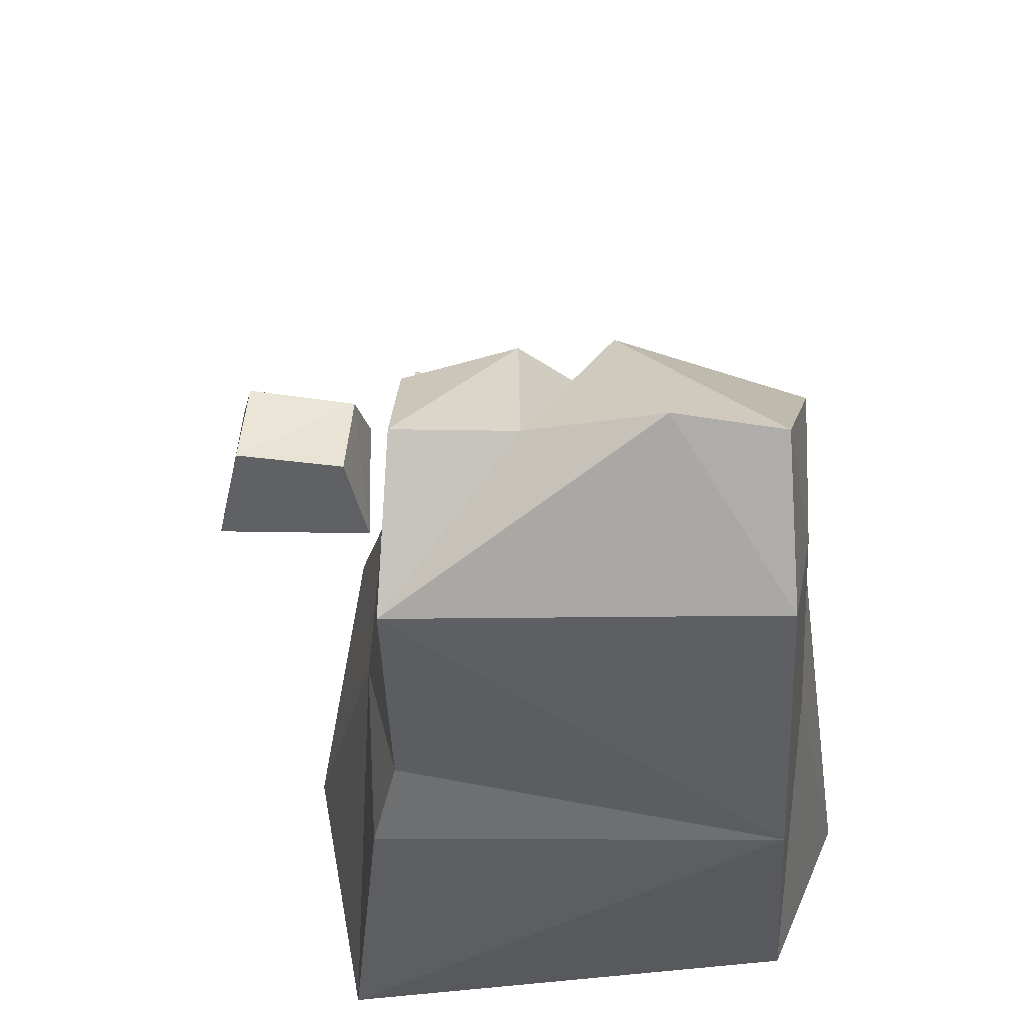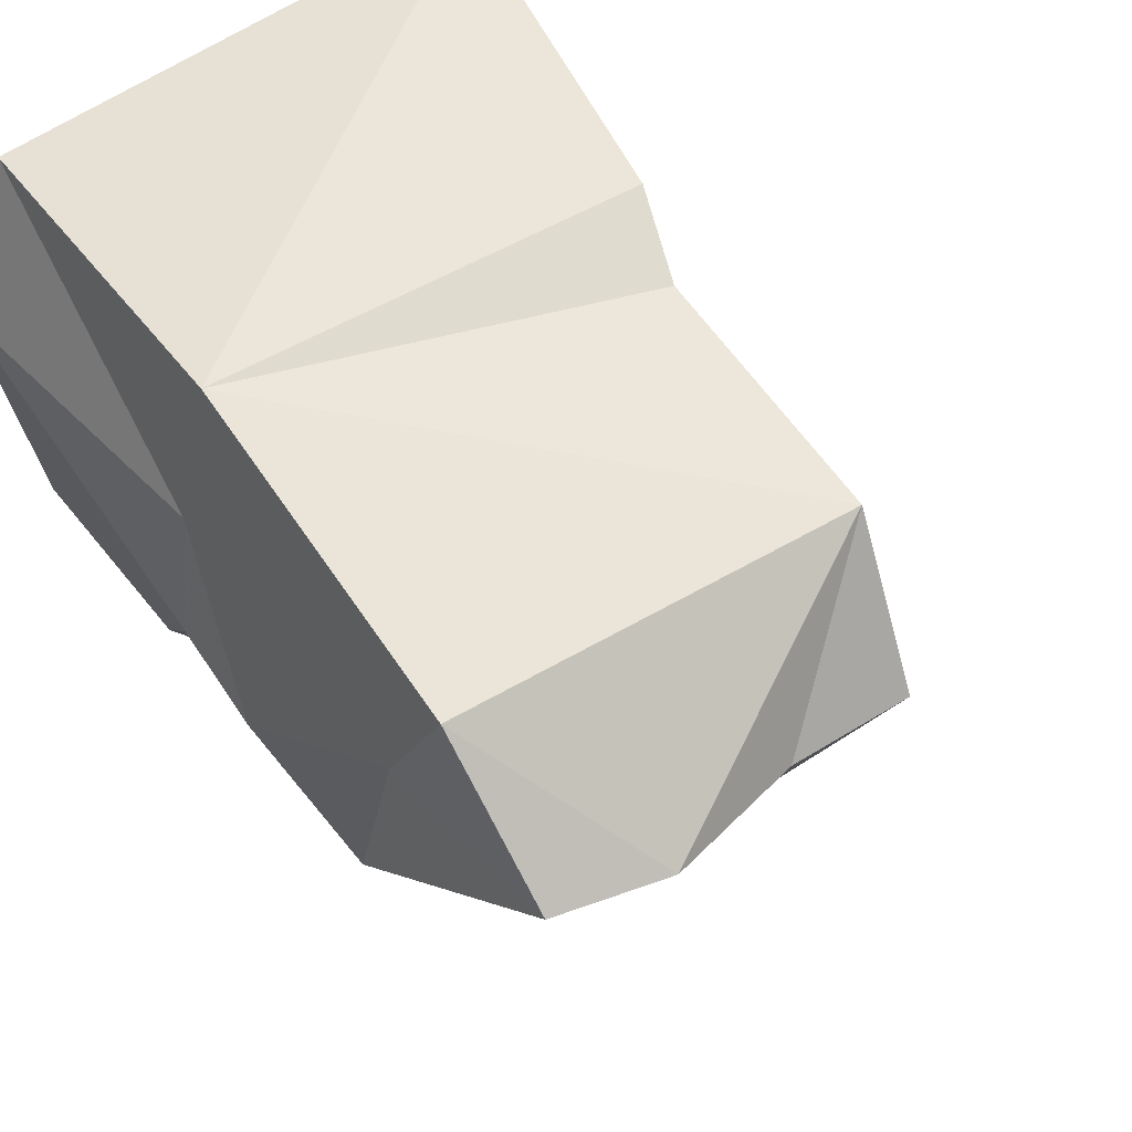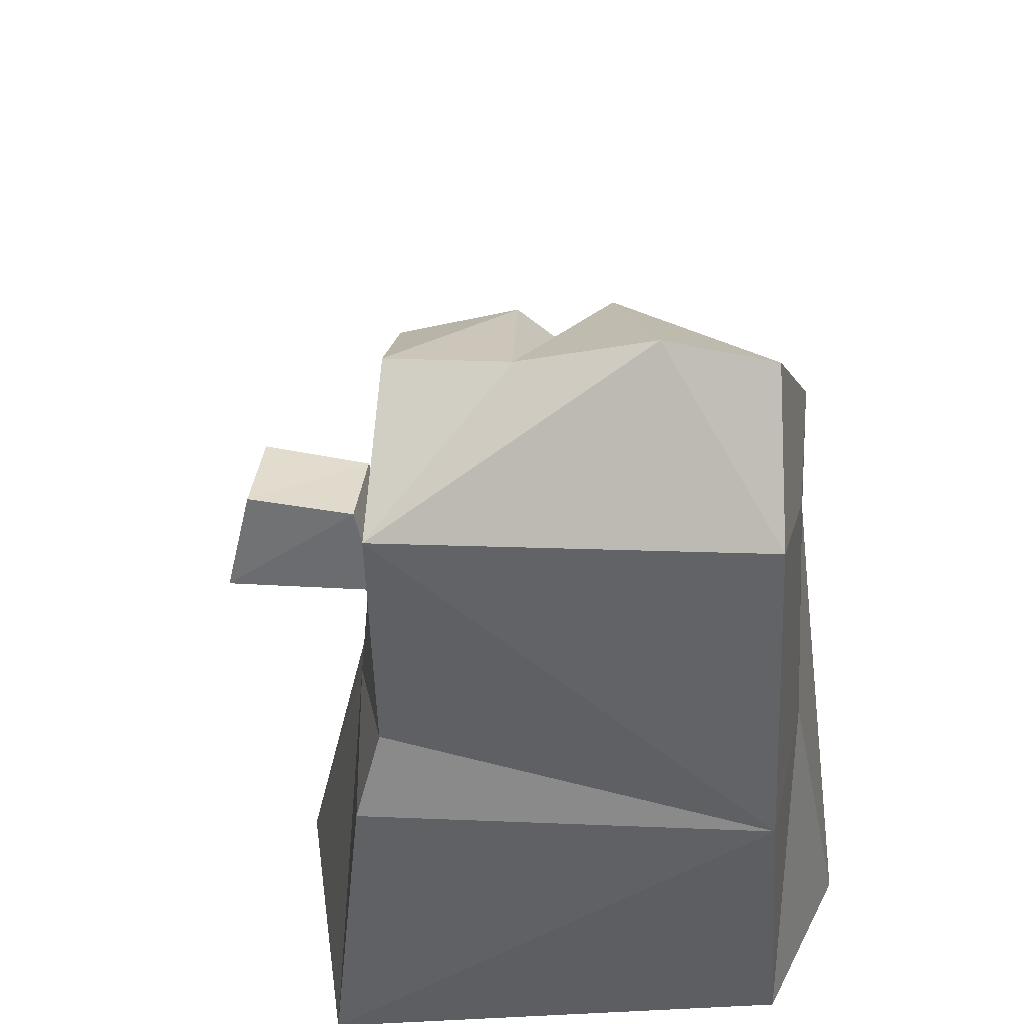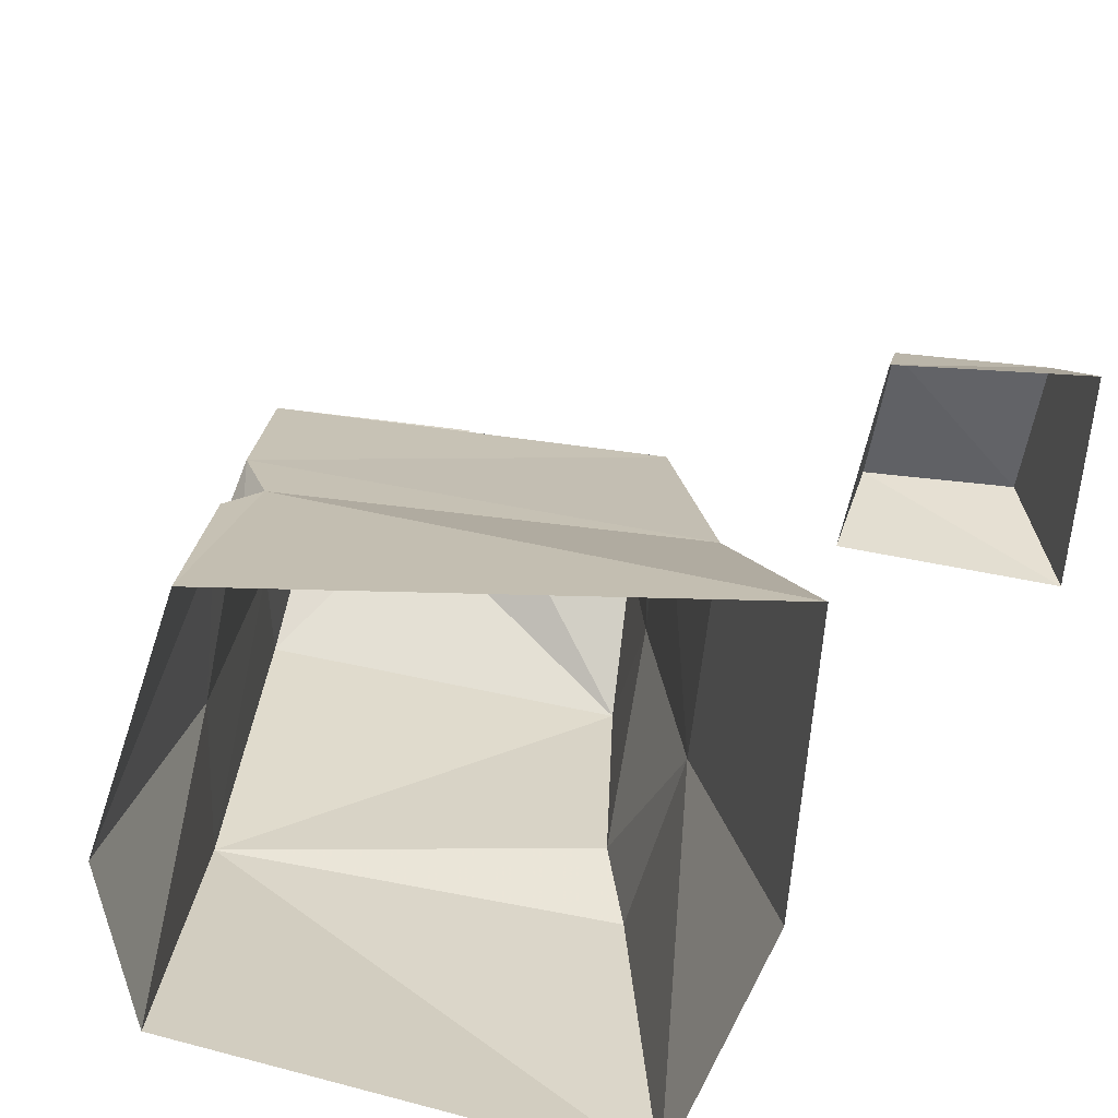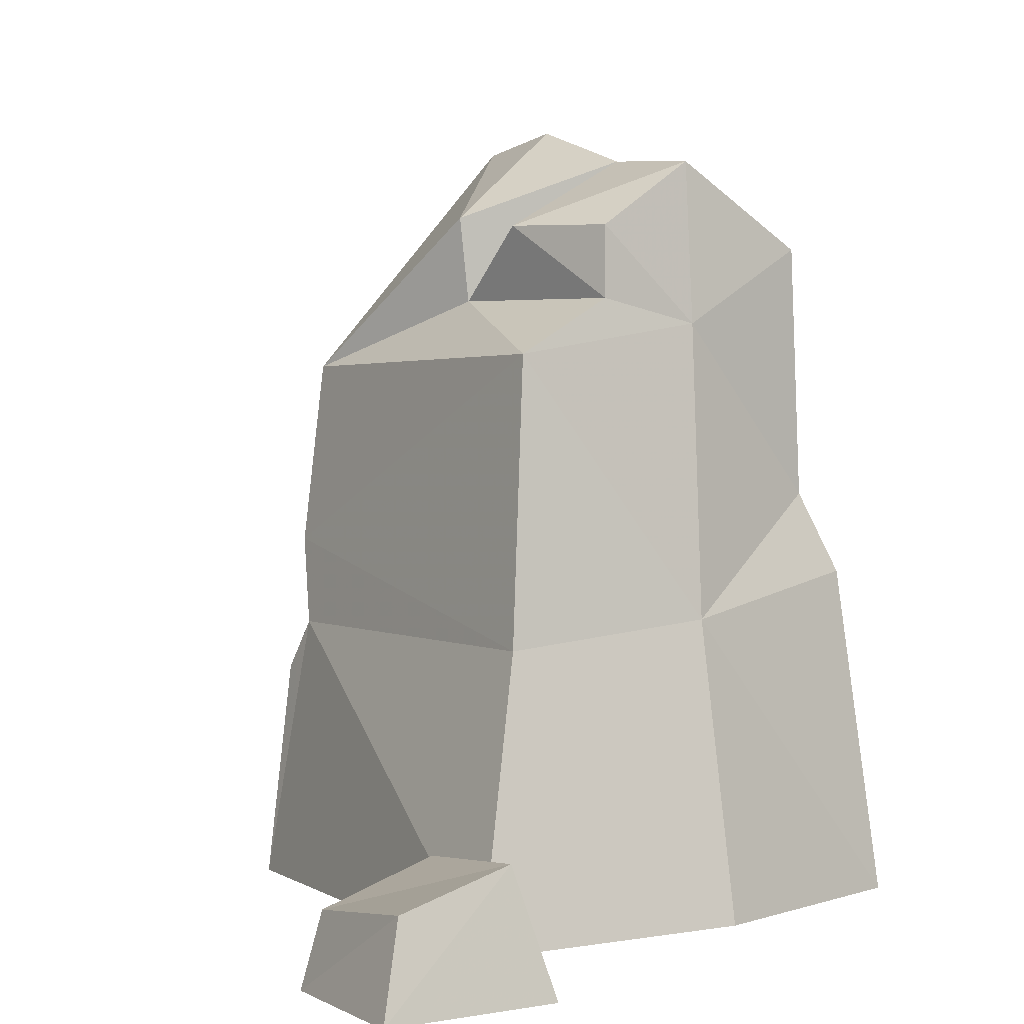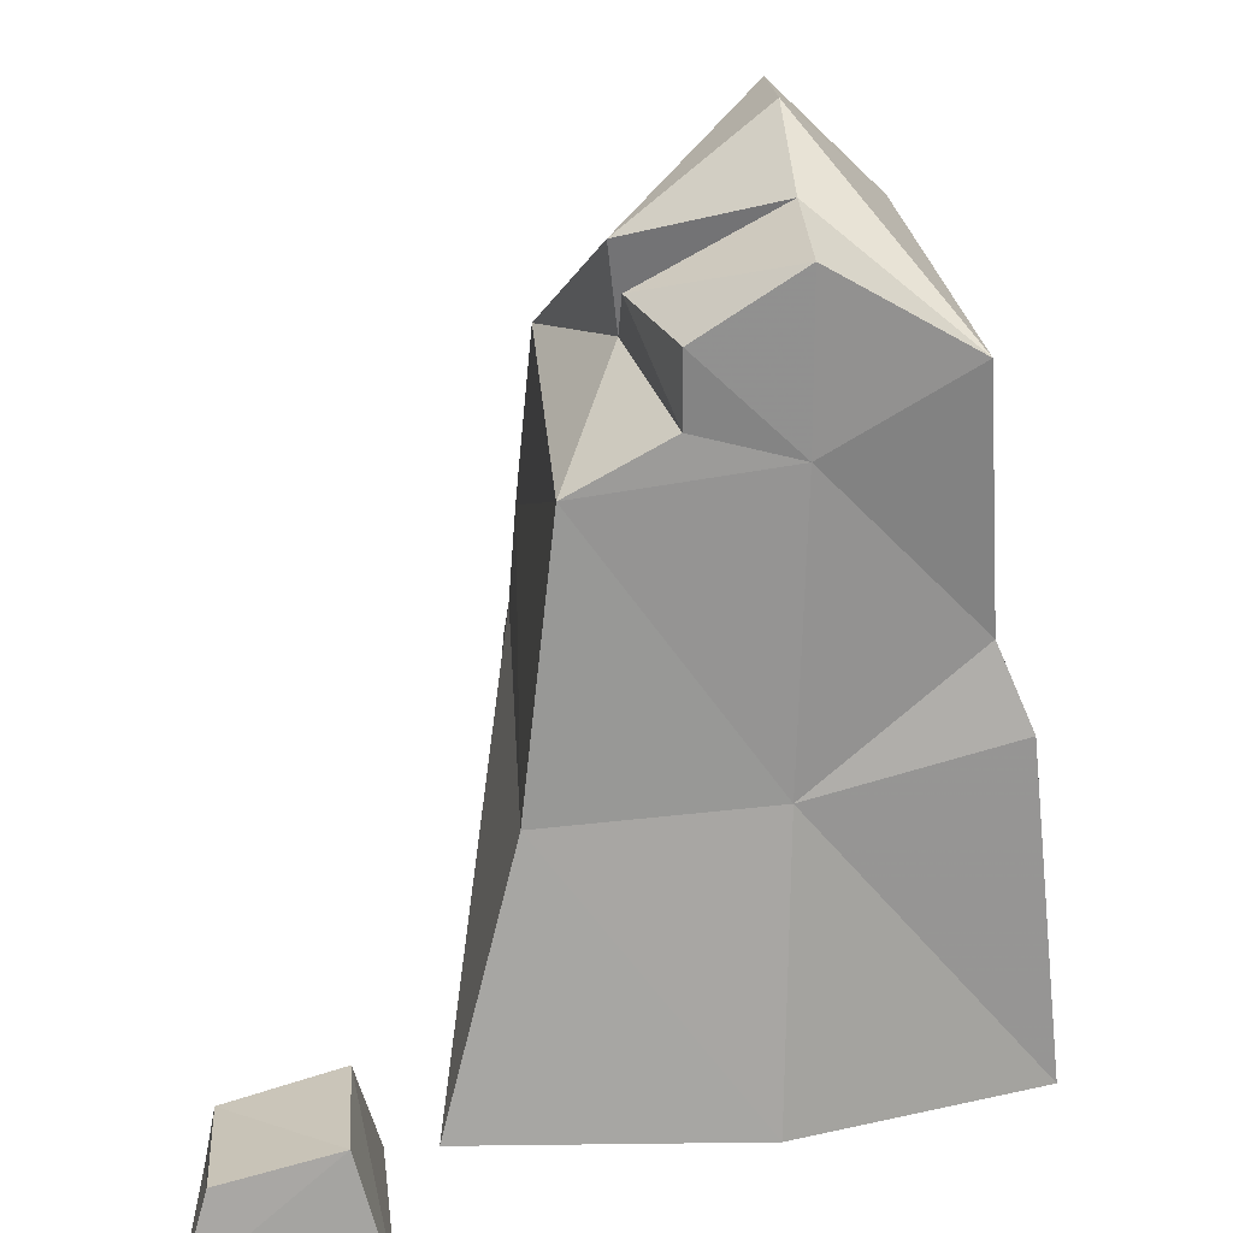
<metadata>
{"format":"obj","ext":"obj","renderer":"f3d","projection":"perspective","resolution":1024,"background":"white","views":[{"elev":57.8,"azim":-176.2,"up":"+Z"},{"elev":49.8,"azim":-30.7,"up":"+Y"},{"elev":48.6,"azim":-173.7,"up":"+Z"},{"elev":-66.8,"azim":-8.1,"up":"+Z"},{"elev":2.5,"azim":55.3,"up":"+Z"},{"elev":28.4,"azim":85.7,"up":"+Z"}]}
</metadata>
<code>
g jinglingshu_xiaowujian_04
v -21.67 12.72 69.23
v -8.183 -0.08967 61.83
v -12.55 12.72 70.62
v 11.4 -7.79 24.24
v -23.67 -7.106 24.24
v 16.41 -14.41 3e-06
v 12.31 32.87 -7e-06
v -26.96 26.33 -6e-06
v -24.94 27.52 29.48
v 9.725 29.8 29.48
v -31.8 12.72 -3e-06
v -26.6 12.72 26.86
v -23.19 22.68 58.96
v -27.14 -1.737 24.94
v -27.81 -9.282 2e-06
v -26.57 -7.468 19.74
v 8.603 -4.827 49.16
v 11.4 -7.79 24.24
v 12.09 11.88 26.01
v 9.617 12.72 52.02
v 7.962 26.72 36.66
v 8.603 25.09 58.96
v 8.603 -4.827 49.16
v -25.8 -6.337 32.04
v -24.53 12.72 53.72
v -23.19 22.68 58.96
v -25.8 -6.337 32.04
v 16.41 -14.41 3e-06
v 17.85 11.03 -2e-06
v 8.603 3.867 54.09
v 8.603 12.72 66.36
v -24.77 -4.827 48.47
v -21.67 12.72 69.23
v 18.64 -30.55 6.34
v 29.59 -30.55 7.71
v 29.59 -20.56 10.45
v 18.64 -20.56 9.461
v 17.35 -31.73 6e-06
v 31.23 -32.87 7e-06
v 29.59 -30.55 7.71
v 18.64 -30.55 6.34
v 31.23 -32.87 7e-06
v 31.8 -17.77 4e-06
v 29.59 -20.56 10.45
v 29.59 -30.55 7.71
v 31.8 -17.77 4e-06
v 16.21 -18.56 4e-06
v 18.64 -20.56 9.461
v 29.59 -20.56 10.45
v 16.21 -18.56 4e-06
v 17.35 -31.73 6e-06
v 18.64 -30.55 6.34
v 18.64 -20.56 9.461
v 8.603 12.72 66.36
v -1.479 12.72 67.11
v -0.5258 0.4224 60.7
v 8.603 3.859 60.45
v 8.603 25.09 58.96
v -8.023 0.722 54.26
v -24.77 -4.827 48.47
v 8.603 3.867 54.09
v 8.603 3.859 60.45
v -25.13 -4.971 24.24
v -26.57 -7.468 19.74
v -25.13 -4.971 24.24
v -27.81 -9.282 2e-06
f 1 2 3
f 4 5 6
f 7 8 9
f 9 10 7
f 8 11 12
f 12 9 8
f 1 3 13
f 14 11 15
f 15 16 14
f 17 18 19
f 19 20 17
f 21 22 20
f 20 19 21
f 4 23 24
f 24 5 4
f 9 22 21
f 25 26 9
f 9 12 25
f 12 14 27
f 27 25 12
f 18 28 29
f 29 19 18
f 19 29 7
f 7 10 19
f 20 30 17
f 22 31 20
f 32 33 25
f 25 33 26
f 34 35 36
f 36 37 34
f 38 39 40
f 40 41 38
f 42 43 44
f 44 45 42
f 46 47 48
f 48 49 46
f 50 51 52
f 52 53 50
f 54 55 56
f 56 57 54
f 3 55 58
f 58 13 3
f 55 54 58
f 55 2 59
f 55 3 2
f 59 2 60
f 59 60 23
f 1 60 2
f 23 61 59
f 56 55 59
f 61 57 56
f 56 59 61
f 20 31 62
f 20 62 30
f 24 63 5
f 5 63 64
f 16 65 14
f 14 65 27
f 14 12 11
f 5 64 66
f 66 6 5
f 27 32 25
f 23 60 24
f 19 10 21
f 21 10 9
f 9 26 22

</code>
